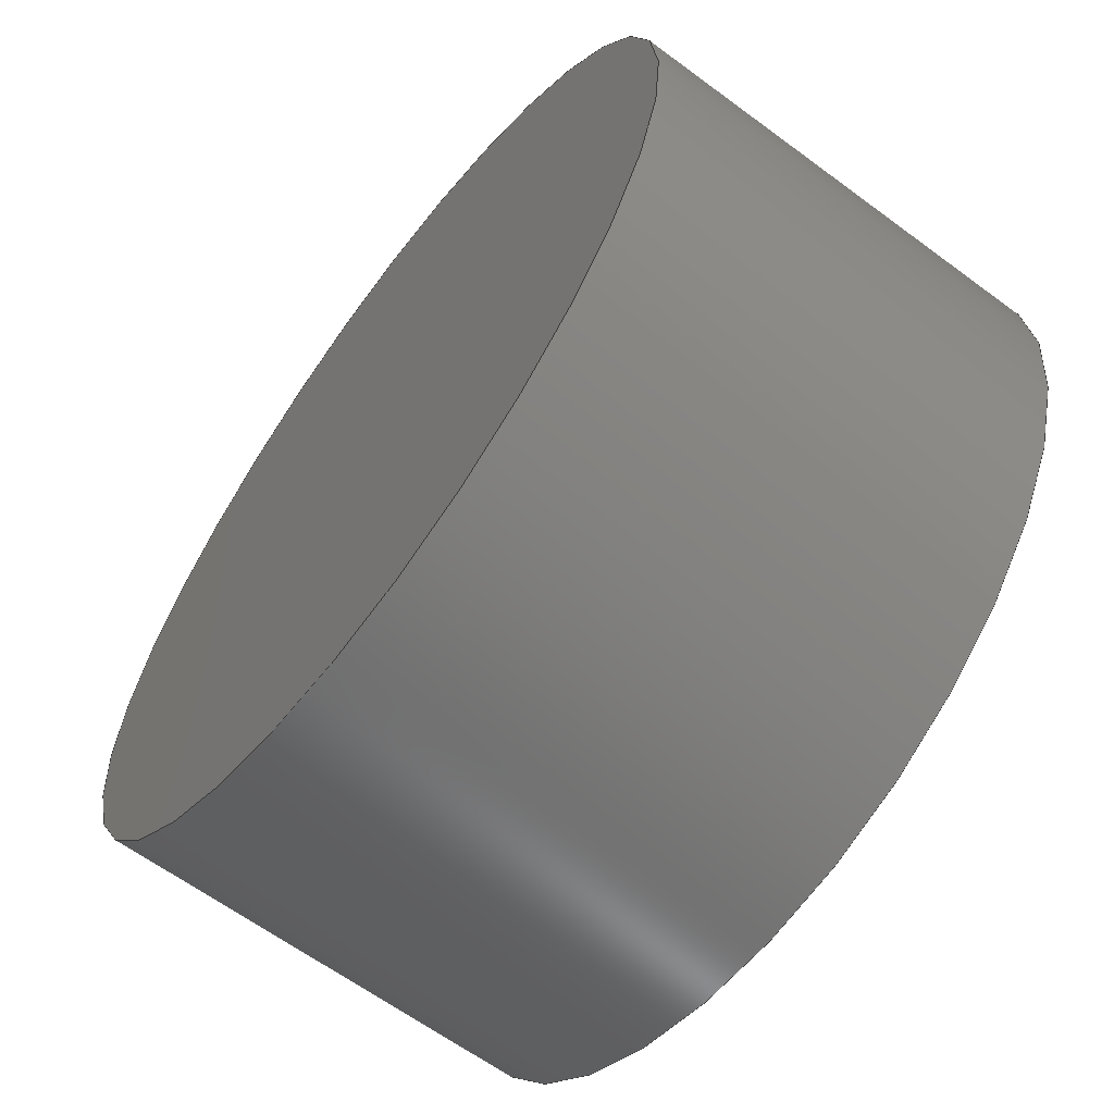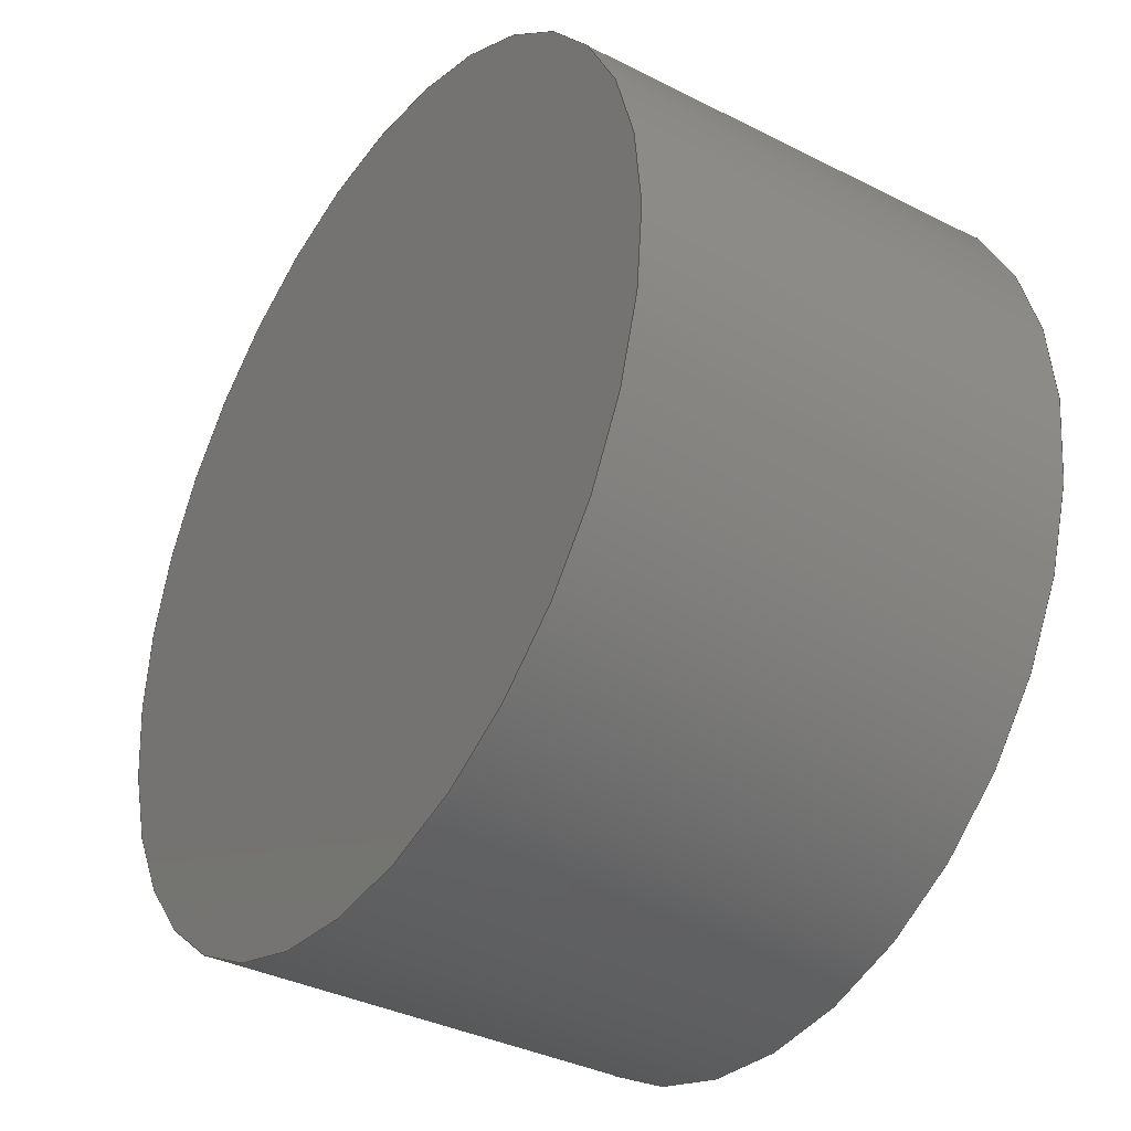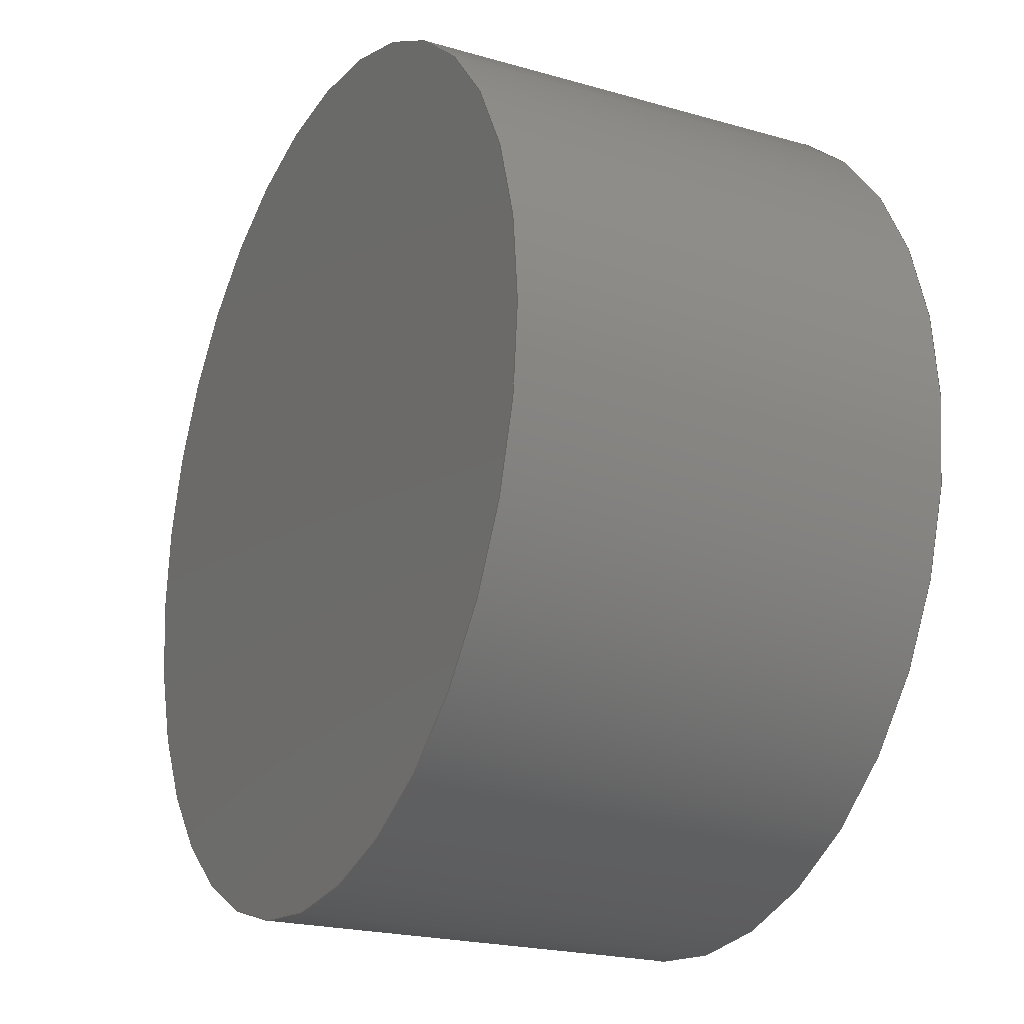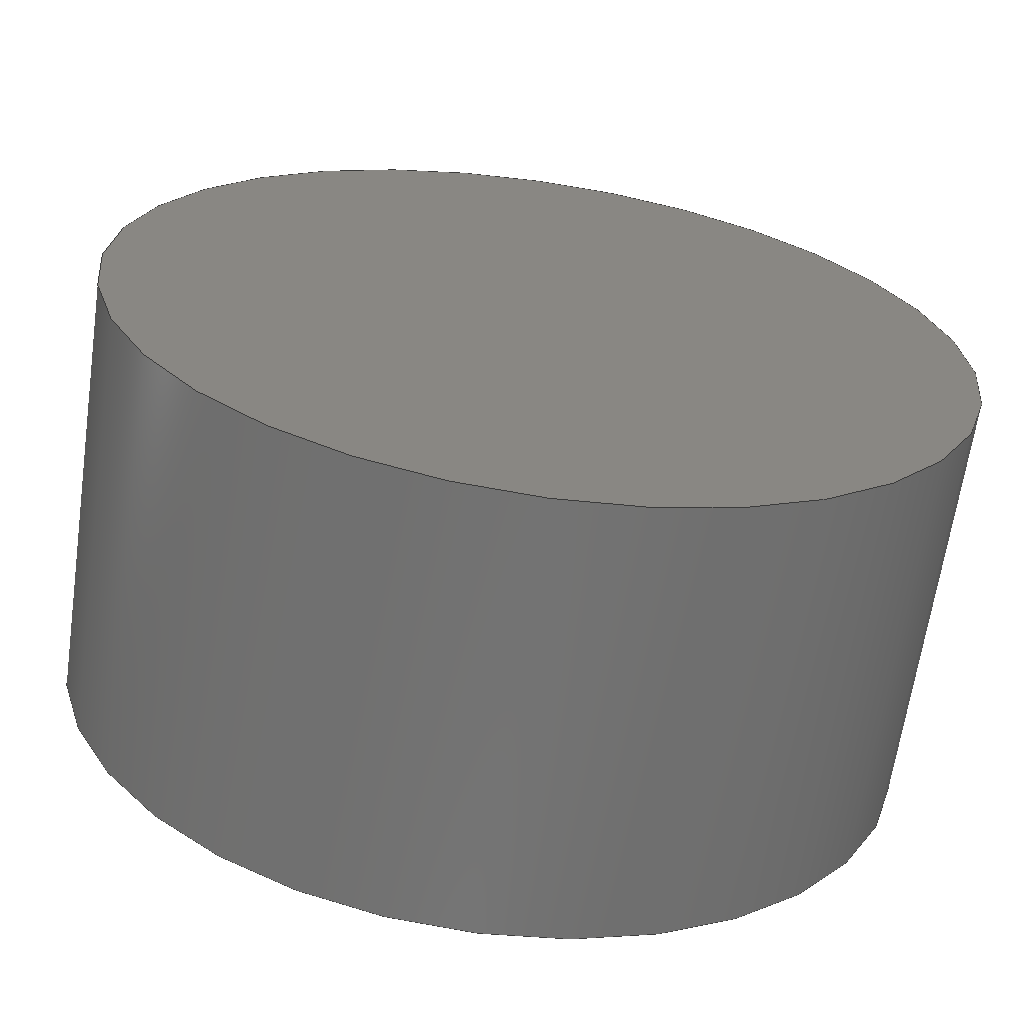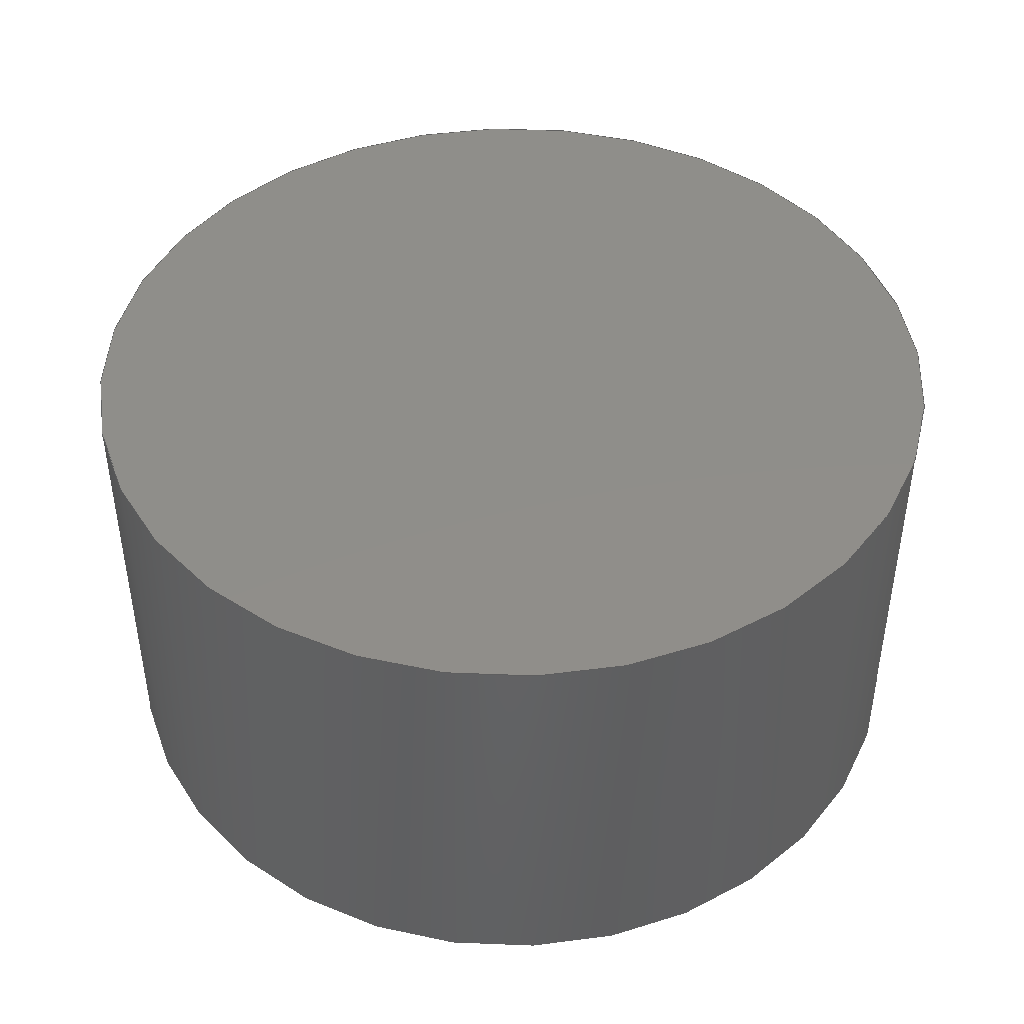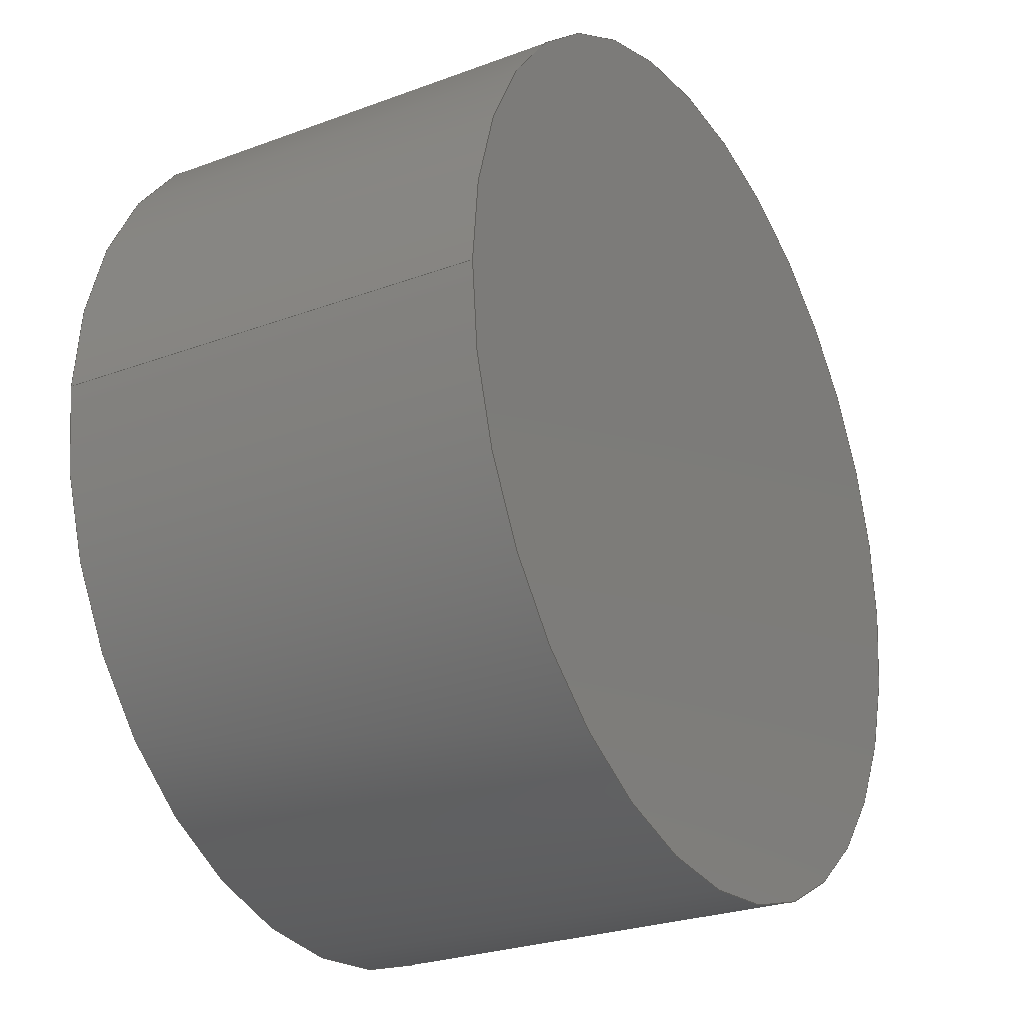
<metadata>
{"format":"step","ext":"step","renderer":"f3d","projection":"perspective","resolution":1024,"background":"white","views":[{"elev":-62.9,"azim":-126.9,"up":"+Z"},{"elev":-36.0,"azim":-123.6,"up":"+Z"},{"elev":-21.4,"azim":-117.1,"up":"+Z"},{"elev":-65.0,"azim":-8.2,"up":"+Z"},{"elev":44.8,"azim":-59.2,"up":"+Y"},{"elev":-26.1,"azim":120.5,"up":"+Z"}]}
</metadata>
<code>
ISO-10303-21;
DATA;
#1 = (
  LENGTH_UNIT()
  NAMED_UNIT(*)
  SI_UNIT($, .METRE.)
);
#2 = (
  NAMED_UNIT(*)
  PLANE_ANGLE_UNIT()
  SI_UNIT($, .RADIAN.)
);
#3 = UNCERTAINTY_MEASURE_WITH_UNIT(LENGTH_MEASURE(1e-05), #1, 'DISTANCE_ACCURACY_VALUE', $);
#4 = (
  GEOMETRIC_REPRESENTATION_CONTEXT(3)
  GLOBAL_UNCERTAINTY_ASSIGNED_CONTEXT((#3))
  GLOBAL_UNIT_ASSIGNED_CONTEXT((#1, #2))
  REPRESENTATION_CONTEXT('', '3D')
);
#5 = CARTESIAN_POINT('NONE', (0.015, -0.01, -0.005));
#6 = VERTEX_POINT('NONE', #5);
#7 = CARTESIAN_POINT('NONE', (0.015, 0, -0.005));
#8 = VERTEX_POINT('NONE', #7);
#9 = DIRECTION('NONE', (1, 0, -0));
#10 = DIRECTION('NONE', (0, 1, 0));
#11 = CARTESIAN_POINT('NONE', (0.005, -0.01, -0.005));
#12 = AXIS2_PLACEMENT_3D('NONE', #11, #10, #9);
#13 = CIRCLE('NONE', #12, 0.01);
#14 = DIRECTION('NONE', (0, 1, 0));
#15 = VECTOR('NONE', #14, 1);
#16 = CARTESIAN_POINT('NONE', (0.015, -0.01, -0.005));
#17 = LINE('NONE', #16, #15);
#18 = DIRECTION('NONE', (1, 0, -0));
#19 = DIRECTION('NONE', (0, 1, 0));
#20 = CARTESIAN_POINT('NONE', (0.005, 0, -0.005));
#21 = AXIS2_PLACEMENT_3D('NONE', #20, #19, #18);
#22 = CIRCLE('NONE', #21, 0.01);
#23 = EDGE_CURVE('NONE', #6, #6, #13, .T.);
#24 = EDGE_CURVE('NONE', #6, #8, #17, .T.);
#25 = EDGE_CURVE('NONE', #8, #8, #22, .T.);
#26 = CARTESIAN_POINT('NONE', (0.005, -0.005, -0.005));
#27 = DIRECTION('NONE', (0, 1, 0));
#28 = DIRECTION('NONE', (1, 0, -0));
#29 = AXIS2_PLACEMENT_3D('NONE', #26, #27, #28);
#30 = CYLINDRICAL_SURFACE('NONE', #29, 0.01);
#31 = CARTESIAN_POINT('NONE', (0, -0.01, -0));
#32 = DIRECTION('NONE', (0, 1, 0));
#33 = AXIS2_PLACEMENT_3D('NONE', #31, #32, $);
#34 = PLANE('NONE', #33);
#35 = CARTESIAN_POINT('NONE', (0, 0, -0));
#36 = DIRECTION('NONE', (0, 1, 0));
#37 = AXIS2_PLACEMENT_3D('NONE', #35, #36, $);
#38 = PLANE('NONE', #37);
#39 = ORIENTED_EDGE('NONE', *, *, #23, .T.);
#40 = ORIENTED_EDGE('NONE', *, *, #25, .F.);
#41 = EDGE_LOOP('NONE', (#39));
#42 = FACE_BOUND('NONE', #41, .T.);
#43 = EDGE_LOOP('NONE', (#40));
#44 = FACE_BOUND('NONE', #43, .T.);
#45 = ADVANCED_FACE('NONE', (#42, #44), #30, .T.);
#46 = ORIENTED_EDGE('NONE', *, *, #23, .F.);
#47 = EDGE_LOOP('NONE', (#46));
#48 = FACE_BOUND('NONE', #47, .T.);
#49 = ADVANCED_FACE('NONE', (#48), #34, .F.);
#50 = ORIENTED_EDGE('NONE', *, *, #25, .T.);
#51 = EDGE_LOOP('NONE', (#50));
#52 = FACE_BOUND('NONE', #51, .T.);
#53 = ADVANCED_FACE('NONE', (#52), #38, .T.);
#54 = CLOSED_SHELL('NONE', (#45, #49, #53));
#55 = MANIFOLD_SOLID_BREP('NONE', #54);
#56 = APPLICATION_CONTEXT('configuration controlled 3D design of mechanical parts and assemblies');
#57 = PRODUCT_DEFINITION_CONTEXT('part definition', #56, 'design');
#58 = PRODUCT('UNIDENTIFIED_PRODUCT', 'NONE', $, ());
#59 = PRODUCT_DEFINITION_FORMATION('', $, #58);
#60 = PRODUCT_DEFINITION('design', $, #59, #57);
#61 = PRODUCT_DEFINITION_SHAPE('NONE', $, #60);
#62 = ADVANCED_BREP_SHAPE_REPRESENTATION('NONE', (#55), #4);
#63 = SHAPE_DEFINITION_REPRESENTATION(#61, #62);
#64 = COLOUR_RGB('NONE', 0.9, 0.9, 0.9);
#65 = FILL_AREA_STYLE_COLOUR('NONE', #64);
#66 = FILL_AREA_STYLE('NONE', (#65));
#67 = SURFACE_STYLE_FILL_AREA(#66);
#68 = SURFACE_SIDE_STYLE('NONE', (#67));
#69 = SURFACE_STYLE_USAGE(.BOTH., #68);
#70 = PRESENTATION_STYLE_ASSIGNMENT((#69));
#71 = STYLED_ITEM('NONE', (#70), #55);
#72 = MECHANICAL_DESIGN_GEOMETRIC_PRESENTATION_REPRESENTATION('NONE', (#71), #4);
ENDSEC;
END-ISO-10303-21;

</code>
